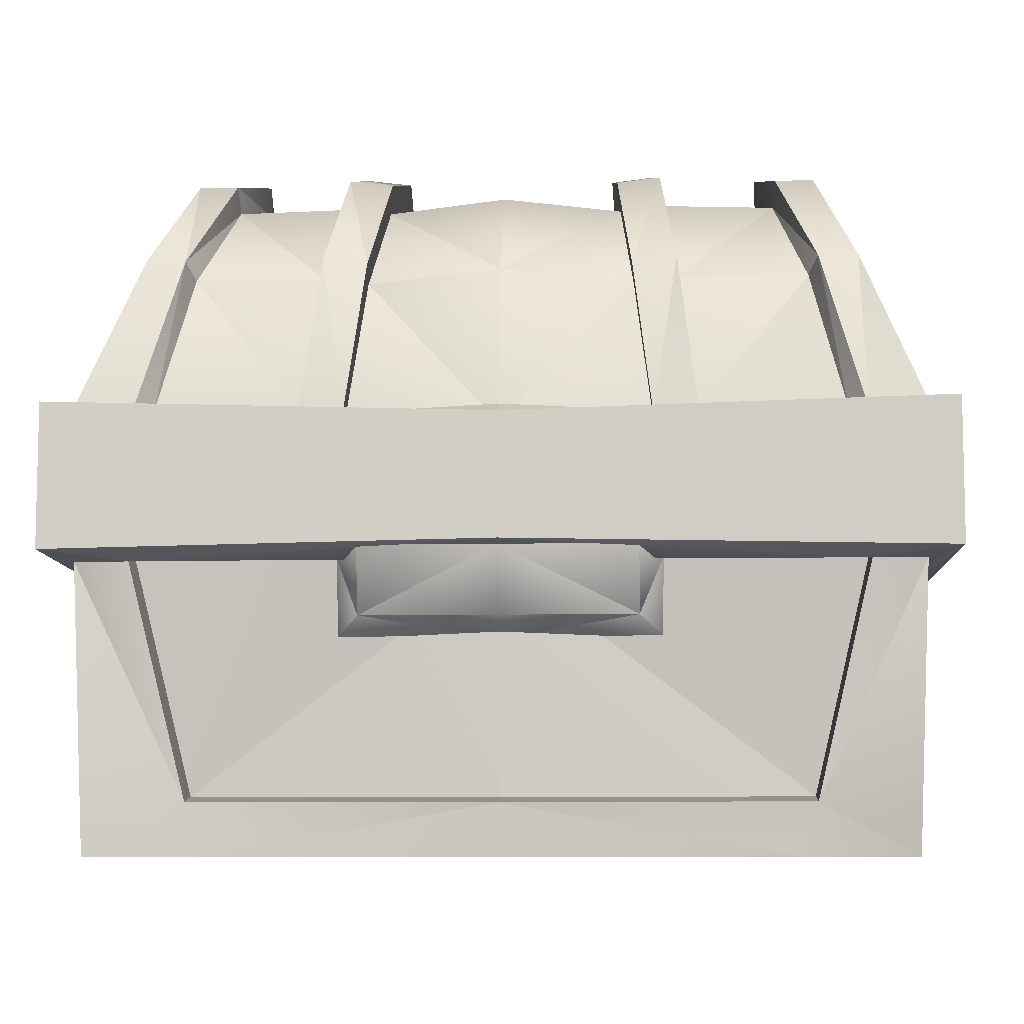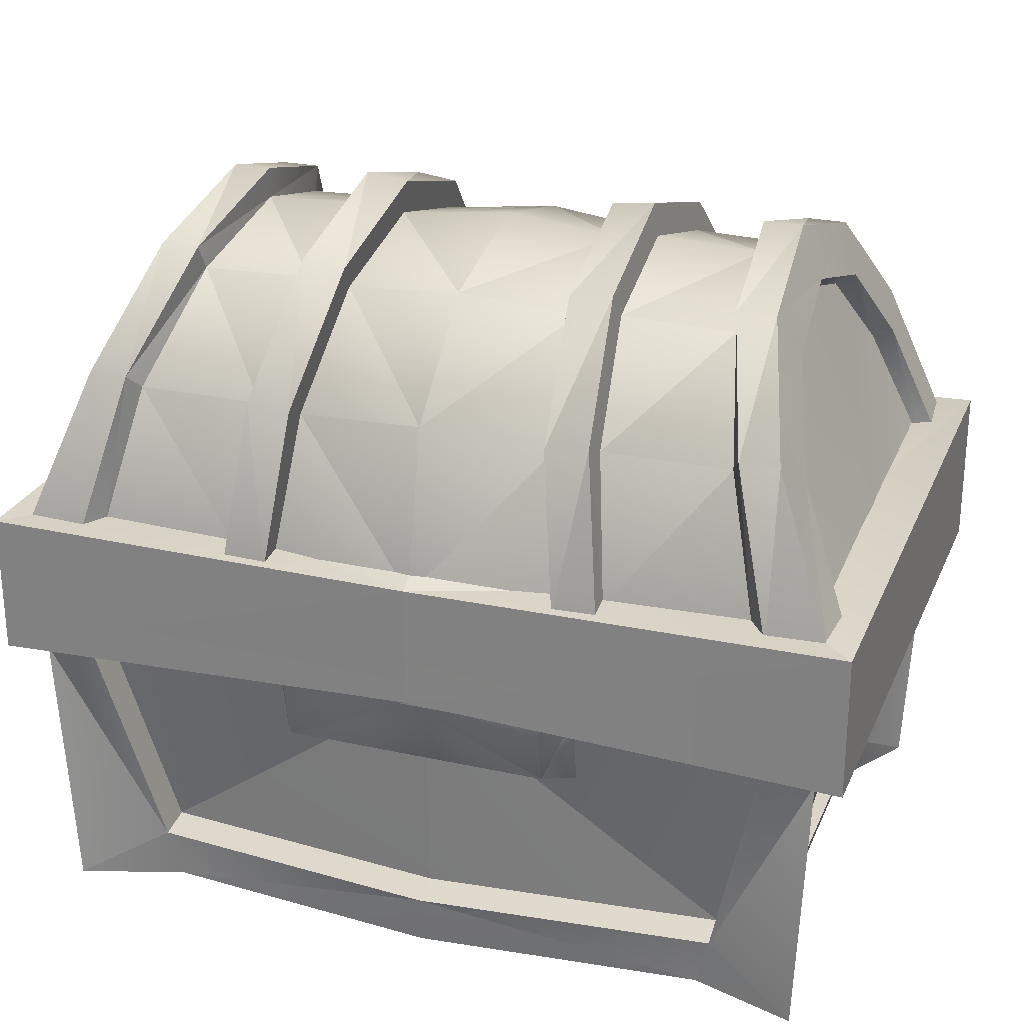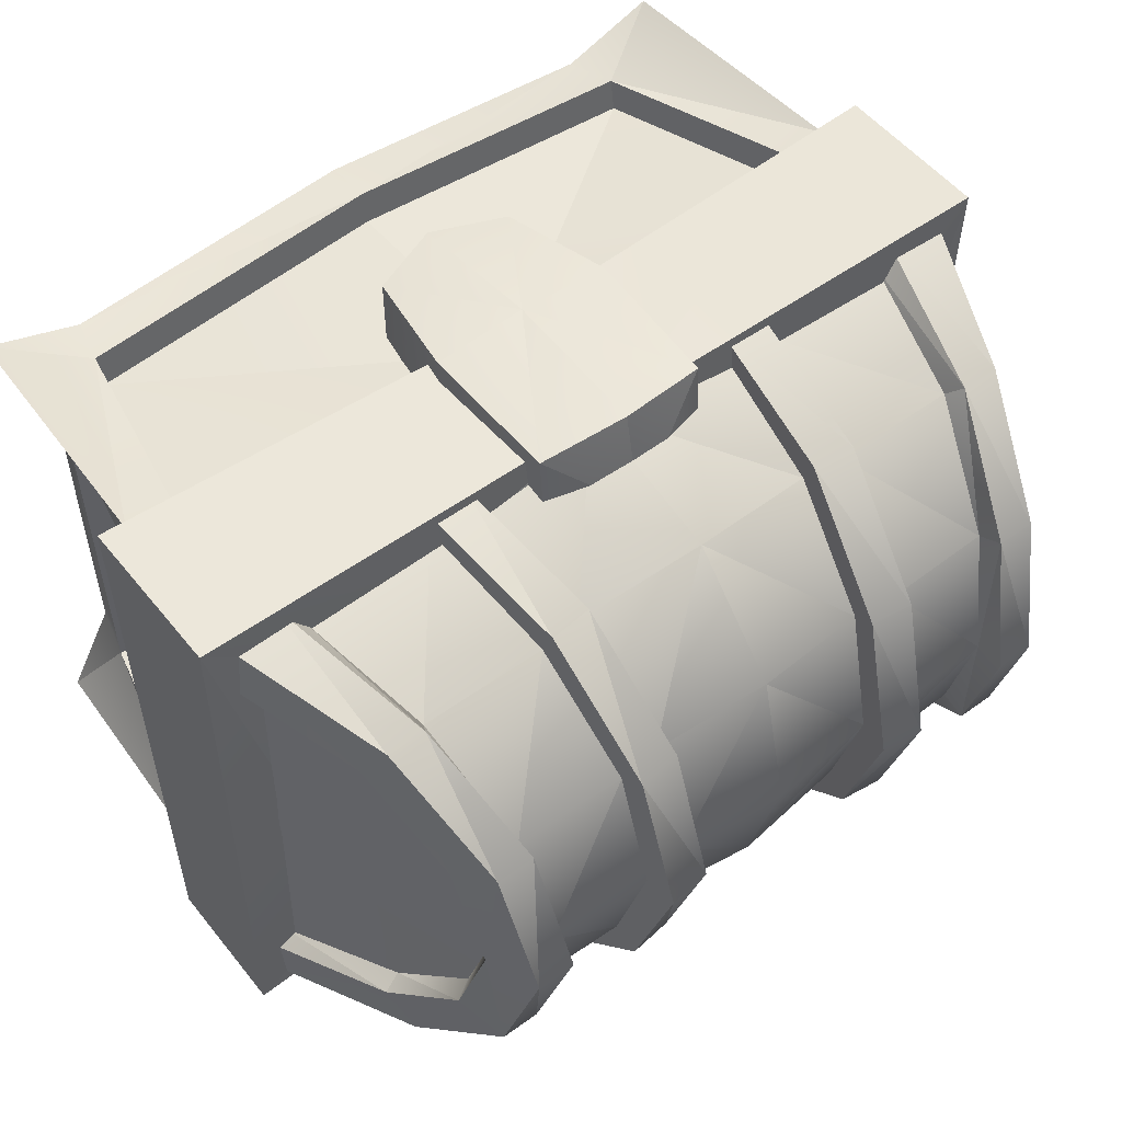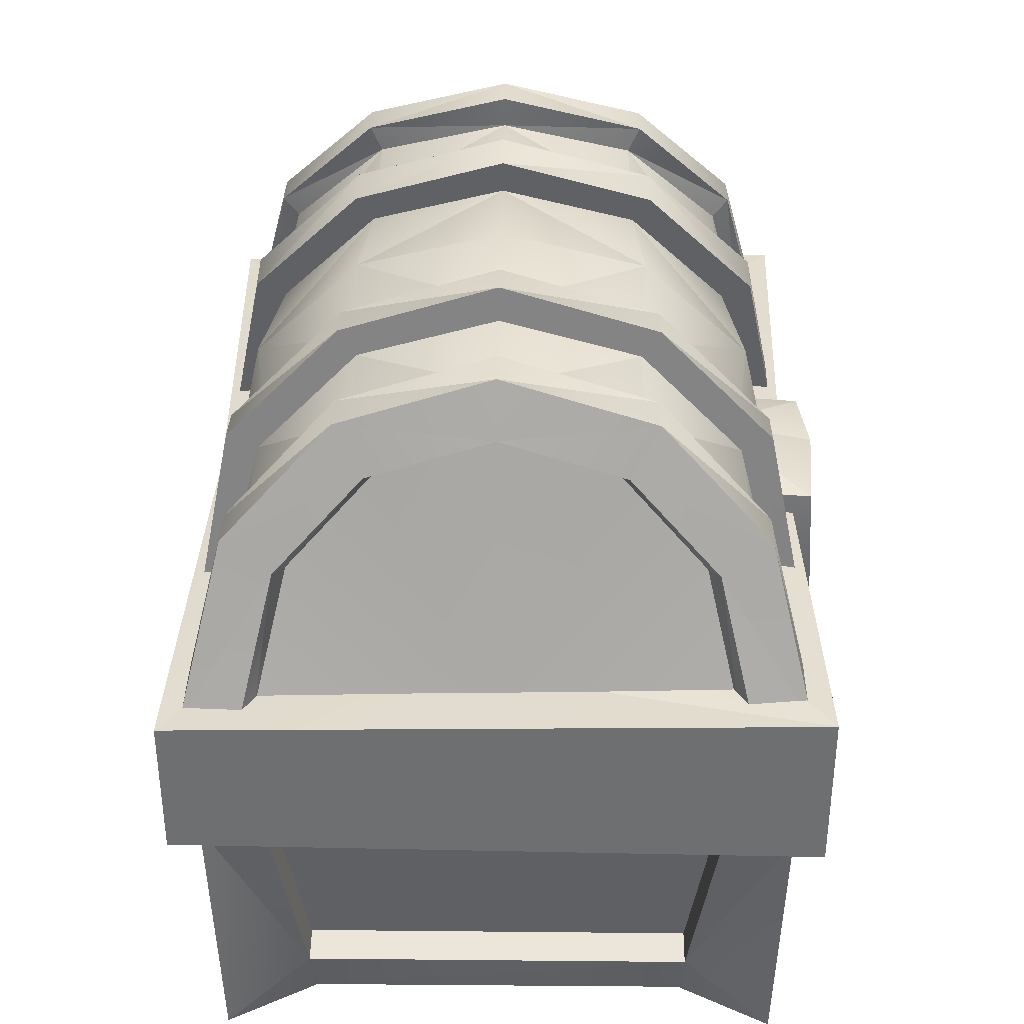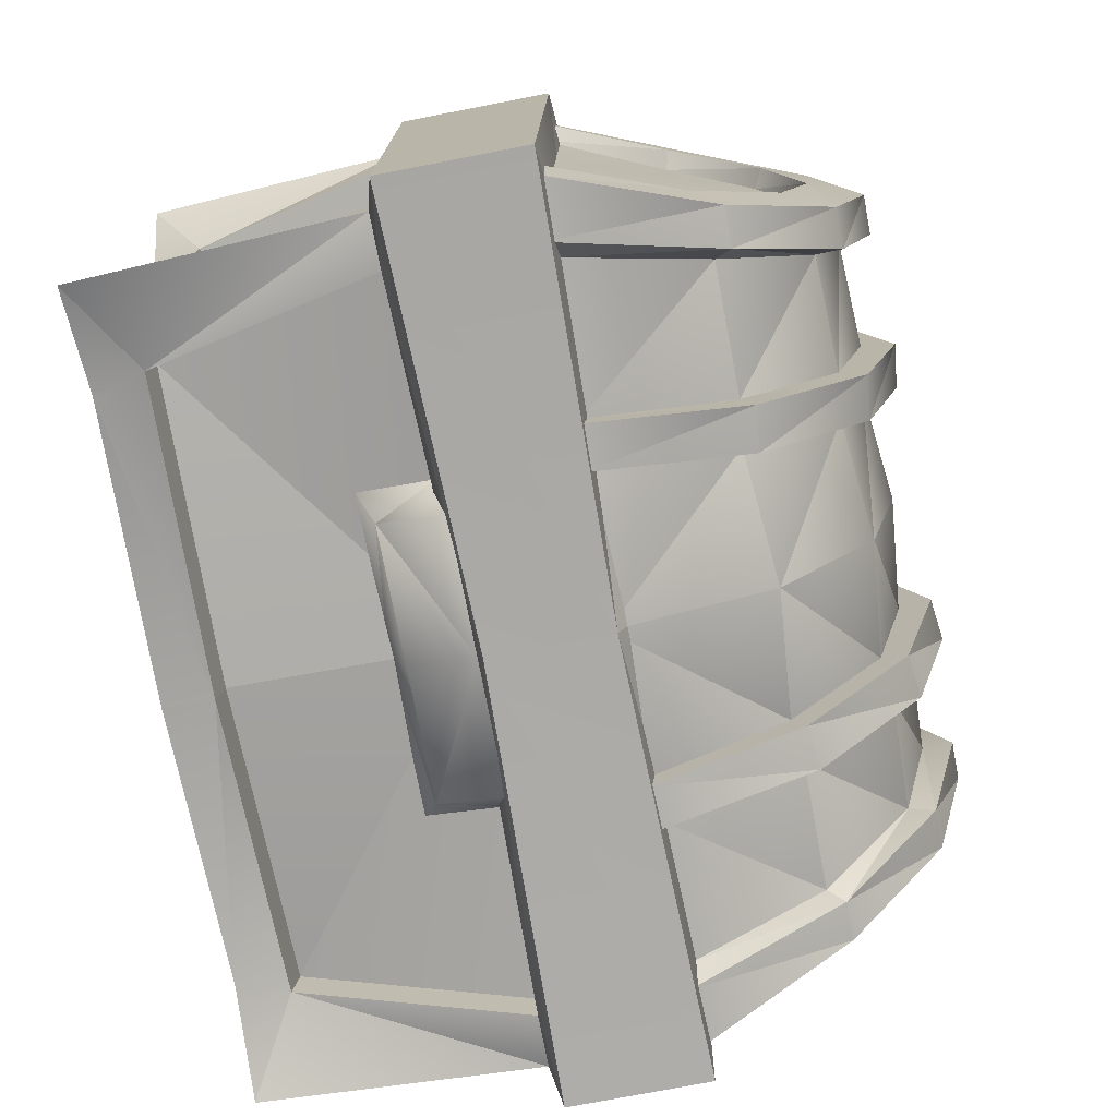
<metadata>
{"format":"obj","ext":"obj","renderer":"f3d","projection":"perspective","resolution":1024,"background":"white","views":[{"elev":-8.1,"azim":-177.4,"up":"+Y"},{"elev":25.2,"azim":-160.4,"up":"+Y"},{"elev":53.2,"azim":142.2,"up":"+Z"},{"elev":35.4,"azim":-89.4,"up":"+Y"},{"elev":-75.8,"azim":100.9,"up":"+Z"}]}
</metadata>
<code>
o Box001_Mesh
v -0.3245 0 0.2553
v -0.3388 0.0551 0.2611
v -0.4293 0 0.2923
v -0 0.05346 0.289
v -0 0 0.2835
v -0.3924 0.3045 0.3001
v -0.4428 0.2923 0.3001
v 0.3245 0 0.2553
v 0.4293 0 0.2923
v 0.3388 0.0551 0.2611
v 0.4428 0.2923 0.3001
v 0.3924 0.3045 0.3001
v -0.3142 -0 -0.2781
v -0.4293 -0 -0.3151
v -0.3293 0.0566 -0.2841
v -0.4428 0.3045 -0.3229
v -0.3856 0.3045 -0.3229
v -0 0.05512 -0.3122
v -0 -0 -0.3064
v 0.3142 -0 -0.2781
v 0.3293 0.0566 -0.2841
v 0.4293 -0 -0.3151
v 0.4428 0.3045 -0.3229
v 0.3856 0.3045 -0.3229
v -0.3735 -0 -0.2188
v -0.3884 0.05683 -0.2239
v -0.3735 0 0.1939
v -0.3881 0.05552 0.1986
v -0.4428 0.3045 0.2294
v -0.4428 0.3045 -0.256
v -0.4769 0.3036 0.3286
v -0.4769 0.3144 -0.3515
v -0 0.3144 0.3133
v -0 0.3103 0.2631
v -0 0.3253 -0.3389
v -0 0.3103 -0.2859
v -0.3924 0.3103 0.2631
v -0.3856 0.3103 -0.2859
v 0.4769 0.3036 0.3286
v 0.4769 0.3144 -0.3515
v 0.4428 0.3045 -0.256
v 0.4428 0.3045 0.2294
v 0.3924 0.3103 0.2631
v 0.4062 0.3125 0.2294
v 0.4062 0.3125 -0.256
v 0.3856 0.3103 -0.2859
v -0.4769 0.4802 0.3286
v -0 0.4694 0.3133
v 0.4769 0.4802 0.3286
v -0 0.4585 -0.3389
v -0.4769 0.4694 -0.3515
v 0.4769 0.4694 -0.3515
v -0.3464 0.4912 0.2276
v -0 0.479 0.2788
v -0.3464 0.479 -0.2505
v -0 0.479 -0.3017
v 0.3464 0.4912 0.2276
v 0.3464 0.479 -0.2505
v -0.2082 0.4627 -0.3069
v -0.3654 0.4659 -0.3069
v -0.3297 0.6165 -0.2673
v -0.1902 0.6167 -0.2673
v -0.2999 0.7204 -0.1592
v -0.1771 0.724 -0.1592
v -0.289 0.7585 -0.01144
v -0.1722 0.7633 -0.01144
v -0.1771 0.724 0.1363
v -0.2999 0.7204 0.1363
v -0.1902 0.6167 0.2444
v -0.3297 0.6165 0.2444
v -0.2082 0.4627 0.284
v -0.3654 0.4659 0.284
v -0.1618 0.4561 -0.3347
v -0.2092 0.4571 -0.3347
v -0.1885 0.6307 -0.3
v -0.141 0.6249 -0.3
v -0.1737 0.7514 -0.1783
v -0.1262 0.7456 -0.1783
v -0.1677 0.7999 -0.01144
v -0.1203 0.7941 -0.01144
v -0.1737 0.7514 0.1554
v -0.1262 0.7456 0.1554
v -0.1885 0.6307 0.2771
v -0.141 0.6249 0.2771
v -0.2092 0.462 0.3118
v -0.1618 0.4561 0.3118
v -0 0.4487 -0.3252
v -0.1608 0.4642 -0.3069
v -0.1428 0.6109 -0.2673
v -0 0.6229 -0.2847
v -0.1296 0.7182 -0.1592
v -0 0.731 -0.1692
v -0.1248 0.7575 -0.01144
v -0 0.7706 -0.01144
v -0.1296 0.7182 0.1363
v -0 0.731 0.1463
v -0 0.6229 0.2618
v -0.1428 0.6109 0.2444
v -0 0.4487 0.3023
v -0.1608 0.4642 0.284
v 0.1428 0.6109 -0.2673
v 0.1608 0.4642 -0.3069
v 0.1296 0.7182 -0.1592
v 0.1248 0.7575 -0.01144
v 0.1296 0.7182 0.1363
v 0.1428 0.6109 0.2444
v 0.1608 0.4642 0.284
v -0.3389 0.6337 -0.2857
v -0.3846 0.4589 -0.3302
v -0.3021 0.748 -0.1723
v -0.2887 0.7925 -0.01144
v -0.3021 0.748 0.1494
v -0.3389 0.6337 0.2628
v -0.3846 0.4589 0.3073
v -0.3815 0.6337 -0.2857
v -0.4496 0.4589 -0.3302
v -0.3448 0.748 -0.1723
v -0.3313 0.7925 -0.01144
v -0.3448 0.748 0.1494
v -0.3815 0.6337 0.2628
v -0.4496 0.4589 0.3073
v 0.3846 0.4589 -0.3302
v 0.3389 0.6337 -0.2857
v 0.3815 0.6337 -0.2857
v 0.4496 0.4589 -0.3302
v 0.3021 0.748 -0.1723
v 0.3448 0.748 -0.1723
v 0.2887 0.7925 -0.01144
v 0.3313 0.7925 -0.01144
v 0.3021 0.748 0.1494
v 0.3448 0.748 0.1494
v 0.3389 0.6337 0.2628
v 0.3815 0.6337 0.2628
v 0.3846 0.4589 0.3073
v 0.4496 0.4589 0.3073
v -0.3956 0.6034 -0.2342
v -0.4538 0.4586 -0.2703
v -0.3655 0.6986 -0.1421
v -0.3546 0.7356 -0.01144
v -0.3655 0.6986 0.1192
v -0.3956 0.6034 0.2113
v -0.4538 0.4586 0.2474
v -0.4333 0.4603 -0.2568
v -0.3752 0.5975 -0.2225
v -0.345 0.6877 -0.1353
v -0.3341 0.7228 -0.01144
v -0.345 0.6877 0.1124
v -0.3752 0.5975 0.1996
v -0.4333 0.4603 0.2339
v -0.4353 0.4519 -0.01144
v -0.09851 0.4938 0.3355
v -0.1044 0.3366 0.3438
v -0 0.3366 0.3515
v -0 0.504 0.3431
v -0.08039 0.2075 0.3287
v -0 0.1747 0.3287
v 0.1044 0.3366 0.3438
v 0.09851 0.4938 0.3355
v 0.08039 0.2075 0.3287
v -0 0.5277 0.2263
v -0.09851 0.5019 0.2263
v 0.09851 0.5019 0.2263
v -0.1044 0.3366 0.2346
v -0.08039 0.2075 0.2195
v -0 0.1747 0.2195
v 0.08039 0.2075 0.2195
v -0.3388 0.06089 0.2241
v -0 0.05925 0.252
v 0.3388 0.06089 0.2241
v -0.3518 0.06487 -0.2239
v -0.3515 0.06356 0.1986
v -0.4062 0.3125 0.2294
v -0.4062 0.3125 -0.256
v -0.3293 0.0624 -0.2471
v -0 0.06092 -0.2752
v 0.3293 0.0624 -0.2471
v -0 0.3196 -0.3332
v -0 0.2477 -0.3171
v -0.1463 0.2477 -0.3171
v -0.1463 0.3196 -0.3332
v -0 0.2268 -0.267
v -0.1745 0.2268 -0.267
v -0.1745 0.3174 -0.2831
v 0.1463 0.2477 -0.3171
v 0.1463 0.3196 -0.3332
v 0.1745 0.2268 -0.267
v 0.1745 0.3174 -0.2831
v 0.3884 0.05683 -0.2239
v 0.3735 -0 -0.2188
v 0.3881 0.05552 0.1986
v 0.3735 0 0.1939
v 0.3297 0.6165 -0.2673
v 0.3654 0.4659 -0.3069
v 0.2082 0.4627 -0.3069
v 0.1902 0.6167 -0.2673
v 0.2999 0.7204 -0.1592
v 0.1771 0.724 -0.1592
v 0.289 0.7585 -0.01144
v 0.1722 0.7633 -0.01144
v 0.1771 0.724 0.1363
v 0.2999 0.7204 0.1363
v 0.1902 0.6167 0.2444
v 0.3297 0.6165 0.2444
v 0.2082 0.4627 0.284
v 0.3654 0.4659 0.284
v 0.1885 0.6307 -0.3
v 0.2092 0.4571 -0.3347
v 0.1618 0.4561 -0.3347
v 0.141 0.6249 -0.3
v 0.1737 0.7514 -0.1783
v 0.1262 0.7456 -0.1783
v 0.1677 0.7999 -0.01144
v 0.1203 0.7941 -0.01144
v 0.1737 0.7514 0.1554
v 0.1262 0.7456 0.1554
v 0.1885 0.6307 0.2771
v 0.141 0.6249 0.2771
v 0.2092 0.462 0.3118
v 0.1618 0.4561 0.3118
v 0.3956 0.6034 -0.2342
v 0.4538 0.4586 -0.2703
v 0.3655 0.6986 -0.1421
v 0.3546 0.7356 -0.01144
v 0.3655 0.6986 0.1192
v 0.3956 0.6034 0.2113
v 0.4538 0.4586 0.2474
v 0.4333 0.4603 -0.2568
v 0.3752 0.5975 -0.2225
v 0.345 0.6877 -0.1353
v 0.3341 0.7228 -0.01144
v 0.345 0.6877 0.1124
v 0.3752 0.5975 0.1996
v 0.4333 0.4603 0.2339
v 0.4353 0.4519 -0.01144
v 0.1044 0.3366 0.2346
v 0.3515 0.06356 0.1986
v 0.3518 0.06487 -0.2239
f 1 2 3
f 4 1 5
f 2 7 3
f 8 9 10
f 4 8 10
f 11 10 9
f 13 14 15
f 15 16 17
f 13 18 19
f 20 21 22
f 23 21 24
f 20 18 21
f 14 25 26
f 27 3 28
f 28 7 29
f 26 16 14
f 28 25 27
f 7 6 31
f 17 16 32
f 16 30 32
f 33 6 34
f 29 7 31
f 32 29 31
f 35 17 32
f 17 36 38
f 24 35 40
f 24 46 36
f 30 172 29
f 6 37 34
f 33 12 39
f 12 34 43
f 11 39 12
f 42 39 11
f 40 42 41
f 24 40 23
f 23 40 41
f 44 41 42
f 31 48 47
f 39 48 33
f 35 51 50
f 50 40 35
f 31 51 32
f 53 48 54
f 55 50 51
f 47 55 51
f 48 57 54
f 58 50 56
f 58 49 52
f 59 61 62
f 62 63 64
f 64 65 66
f 67 65 68
f 69 68 70
f 71 70 72
f 73 75 76
f 77 76 75
f 79 78 77
f 79 82 80
f 81 84 82
f 83 86 84
f 87 89 90
f 90 91 92
f 93 92 91
f 93 96 94
f 97 95 98
f 99 98 100
f 101 87 90
f 103 90 92
f 92 104 103
f 104 96 105
f 97 105 96
f 99 106 97
f 108 60 109
f 108 63 61
f 110 65 63
f 112 65 111
f 113 68 112
f 113 72 70
f 115 109 116
f 117 108 115
f 118 110 117
f 118 112 111
f 119 113 112
f 120 114 113
f 122 124 125
f 123 127 124
f 126 129 127
f 129 130 131
f 131 132 133
f 133 134 135
f 136 116 137
f 138 115 136
f 139 117 138
f 139 119 118
f 140 120 119
f 141 121 120
f 143 136 137
f 144 138 136
f 145 139 138
f 147 139 146
f 148 140 147
f 149 141 148
f 144 143 150
f 145 144 150
f 146 145 150
f 147 146 150
f 148 147 150
f 149 148 150
f 59 75 74
f 77 62 64
f 79 64 66
f 79 67 81
f 81 69 83
f 71 83 69
f 84 100 98
f 82 98 95
f 80 95 93
f 80 91 78
f 78 89 76
f 76 88 73
f 151 153 154
f 155 153 152
f 153 158 154
f 159 153 156
f 160 151 154
f 160 158 162
f 163 151 161
f 163 155 152
f 155 165 156
f 165 159 156
f 167 34 37
f 169 34 168
f 172 170 171
f 174 36 175
f 176 36 46
f 2 37 6
f 168 2 4
f 30 170 173
f 28 170 26
f 28 172 171
f 175 15 174
f 15 38 174
f 179 177 178
f 181 179 178
f 183 179 182
f 177 184 178
f 181 184 186
f 184 187 186
f 22 188 189
f 23 188 22
f 189 190 191
f 191 190 9
f 11 190 42
f 52 39 40
f 192 194 195
f 196 195 197
f 198 197 199
f 200 198 199
f 202 201 200
f 204 203 202
f 206 208 209
f 209 210 206
f 211 212 210
f 213 214 212
f 214 217 216
f 216 219 218
f 193 123 122
f 123 196 126
f 126 198 128
f 198 130 128
f 201 132 130
f 132 205 134
f 125 220 221
f 124 222 220
f 127 223 222
f 223 131 224
f 224 133 225
f 225 135 226
f 227 220 228
f 228 222 229
f 229 223 230
f 223 231 230
f 224 232 231
f 225 233 232
f 228 234 227
f 229 234 228
f 230 234 229
f 231 234 230
f 232 234 231
f 233 234 232
f 194 206 195
f 210 195 206
f 212 197 210
f 200 212 214
f 202 214 216
f 216 204 202
f 217 107 219
f 215 106 217
f 213 105 215
f 103 213 211
f 101 211 209
f 102 209 208
f 158 235 162
f 235 159 166
f 237 44 236
f 43 10 12
f 168 10 169
f 41 237 188
f 237 190 188
f 190 44 42
f 21 175 176
f 21 46 24
f 4 2 1
f 2 6 7
f 4 5 8
f 11 12 10
f 15 14 16
f 13 15 18
f 23 22 21
f 20 19 18
f 28 3 7
f 26 30 16
f 28 26 25
f 33 31 6
f 32 30 29
f 35 36 17
f 24 36 35
f 30 173 172
f 33 34 12
f 40 39 42
f 44 45 41
f 31 33 48
f 39 49 48
f 35 32 51
f 50 52 40
f 31 47 51
f 53 47 48
f 55 56 50
f 47 53 55
f 48 49 57
f 58 52 50
f 58 57 49
f 59 60 61
f 62 61 63
f 64 63 65
f 67 66 65
f 69 67 68
f 71 69 70
f 73 74 75
f 77 78 76
f 79 80 78
f 79 81 82
f 81 83 84
f 83 85 86
f 87 88 89
f 90 89 91
f 93 94 92
f 93 95 96
f 97 96 95
f 99 97 98
f 101 102 87
f 103 101 90
f 92 94 104
f 104 94 96
f 97 106 105
f 99 107 106
f 108 61 60
f 108 110 63
f 110 111 65
f 112 68 65
f 113 70 68
f 113 114 72
f 115 108 109
f 117 110 108
f 118 111 110
f 118 119 112
f 119 120 113
f 120 121 114
f 122 123 124
f 123 126 127
f 126 128 129
f 129 128 130
f 131 130 132
f 133 132 134
f 136 115 116
f 138 117 115
f 139 118 117
f 139 140 119
f 140 141 120
f 141 142 121
f 143 144 136
f 144 145 138
f 145 146 139
f 147 140 139
f 148 141 140
f 149 142 141
f 59 62 75
f 77 75 62
f 79 77 64
f 79 66 67
f 81 67 69
f 71 85 83
f 84 86 100
f 82 84 98
f 80 82 95
f 80 93 91
f 78 91 89
f 76 89 88
f 151 152 153
f 155 156 153
f 153 157 158
f 159 157 153
f 160 161 151
f 160 154 158
f 163 152 151
f 163 164 155
f 155 164 165
f 165 166 159
f 167 168 34
f 169 43 34
f 172 173 170
f 174 38 36
f 176 175 36
f 2 167 37
f 168 167 2
f 30 26 170
f 28 171 170
f 28 29 172
f 175 18 15
f 15 17 38
f 179 180 177
f 181 182 179
f 183 180 179
f 177 185 184
f 181 178 184
f 184 185 187
f 23 41 188
f 189 188 190
f 11 9 190
f 52 49 39
f 192 193 194
f 196 192 195
f 198 196 197
f 200 201 198
f 202 203 201
f 204 205 203
f 206 207 208
f 209 211 210
f 211 213 212
f 213 215 214
f 214 215 217
f 216 217 219
f 193 192 123
f 123 192 196
f 126 196 198
f 198 201 130
f 201 203 132
f 132 203 205
f 125 124 220
f 124 127 222
f 127 129 223
f 223 129 131
f 224 131 133
f 225 133 135
f 227 221 220
f 228 220 222
f 229 222 223
f 223 224 231
f 224 225 232
f 225 226 233
f 194 207 206
f 210 197 195
f 212 199 197
f 200 199 212
f 202 200 214
f 216 218 204
f 217 106 107
f 215 105 106
f 213 104 105
f 103 104 213
f 101 103 211
f 102 101 209
f 158 157 235
f 235 157 159
f 237 45 44
f 43 169 10
f 168 4 10
f 41 45 237
f 237 236 190
f 190 236 44
f 21 18 175
f 21 176 46

</code>
